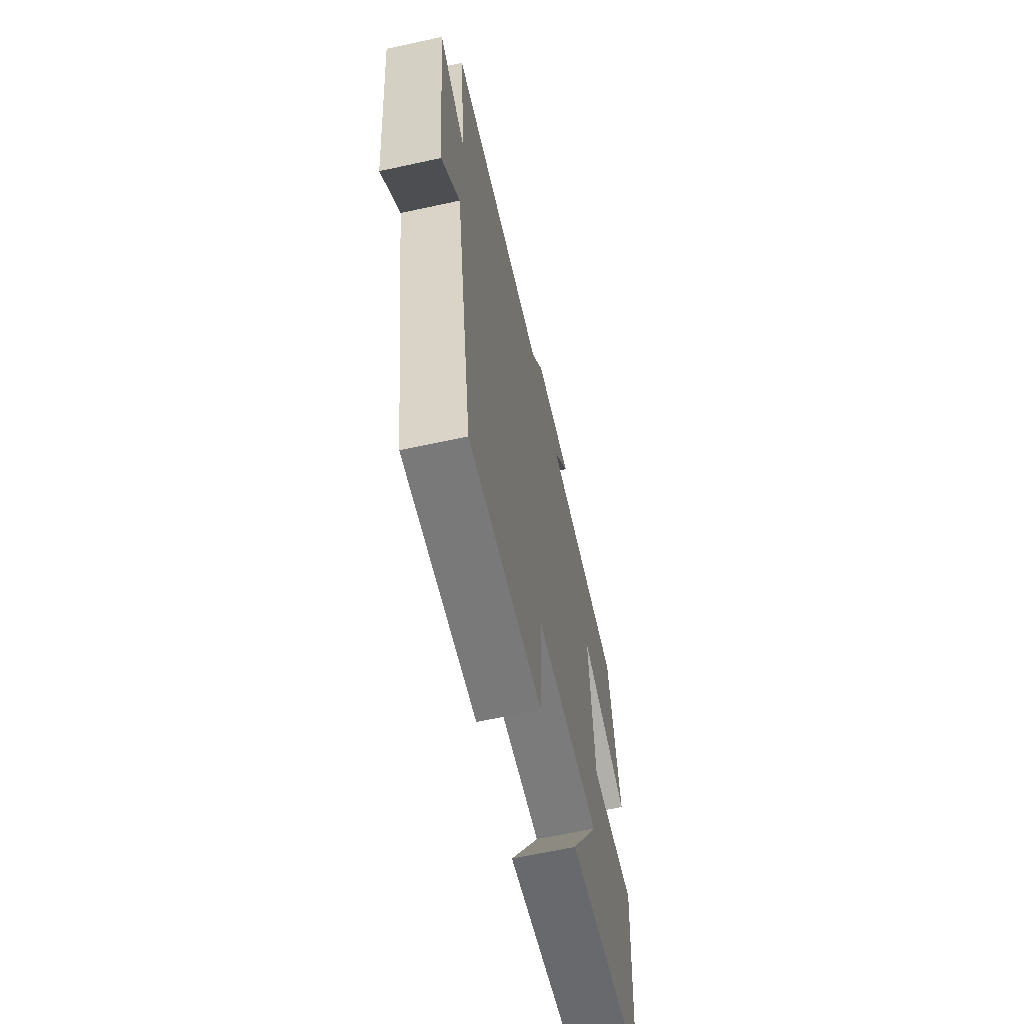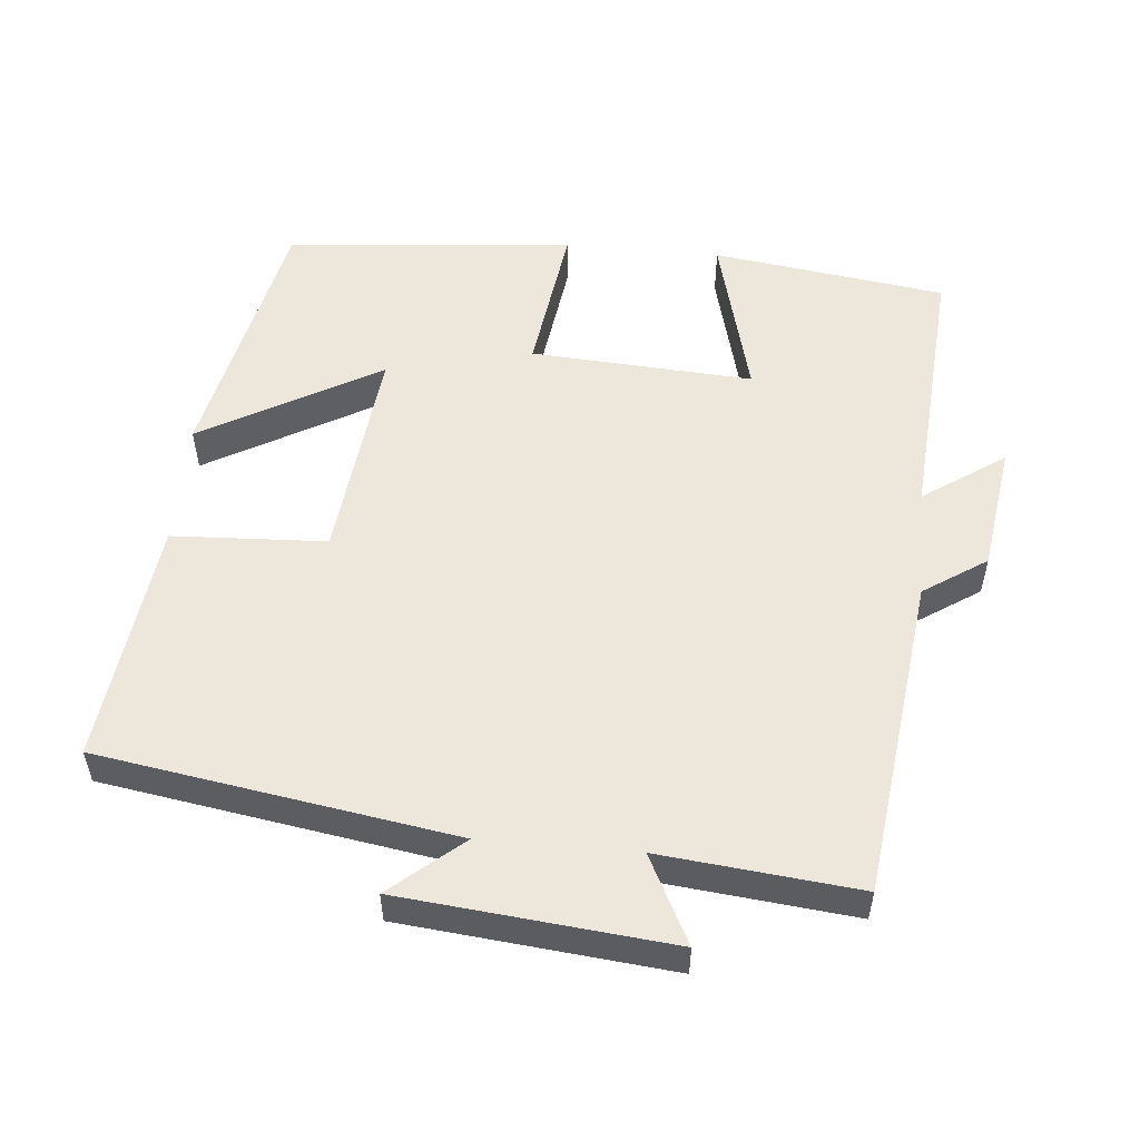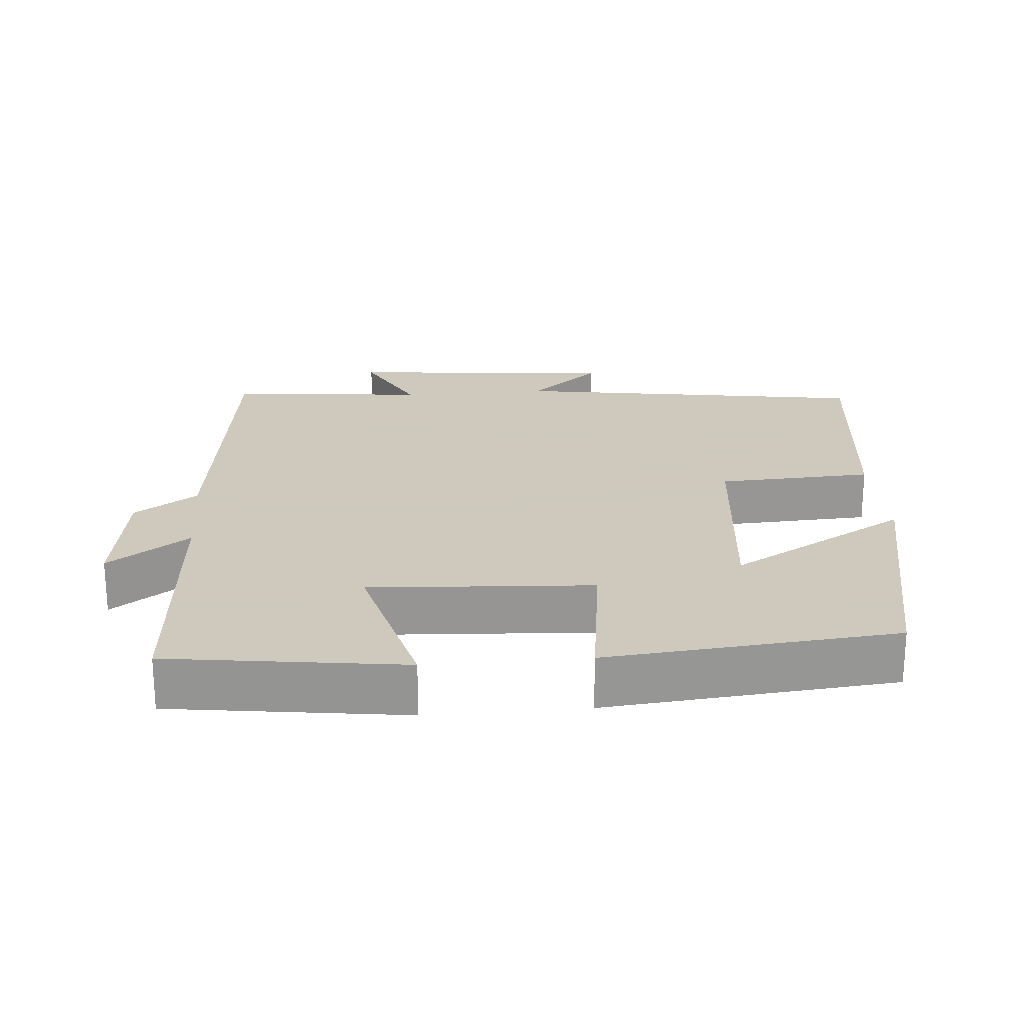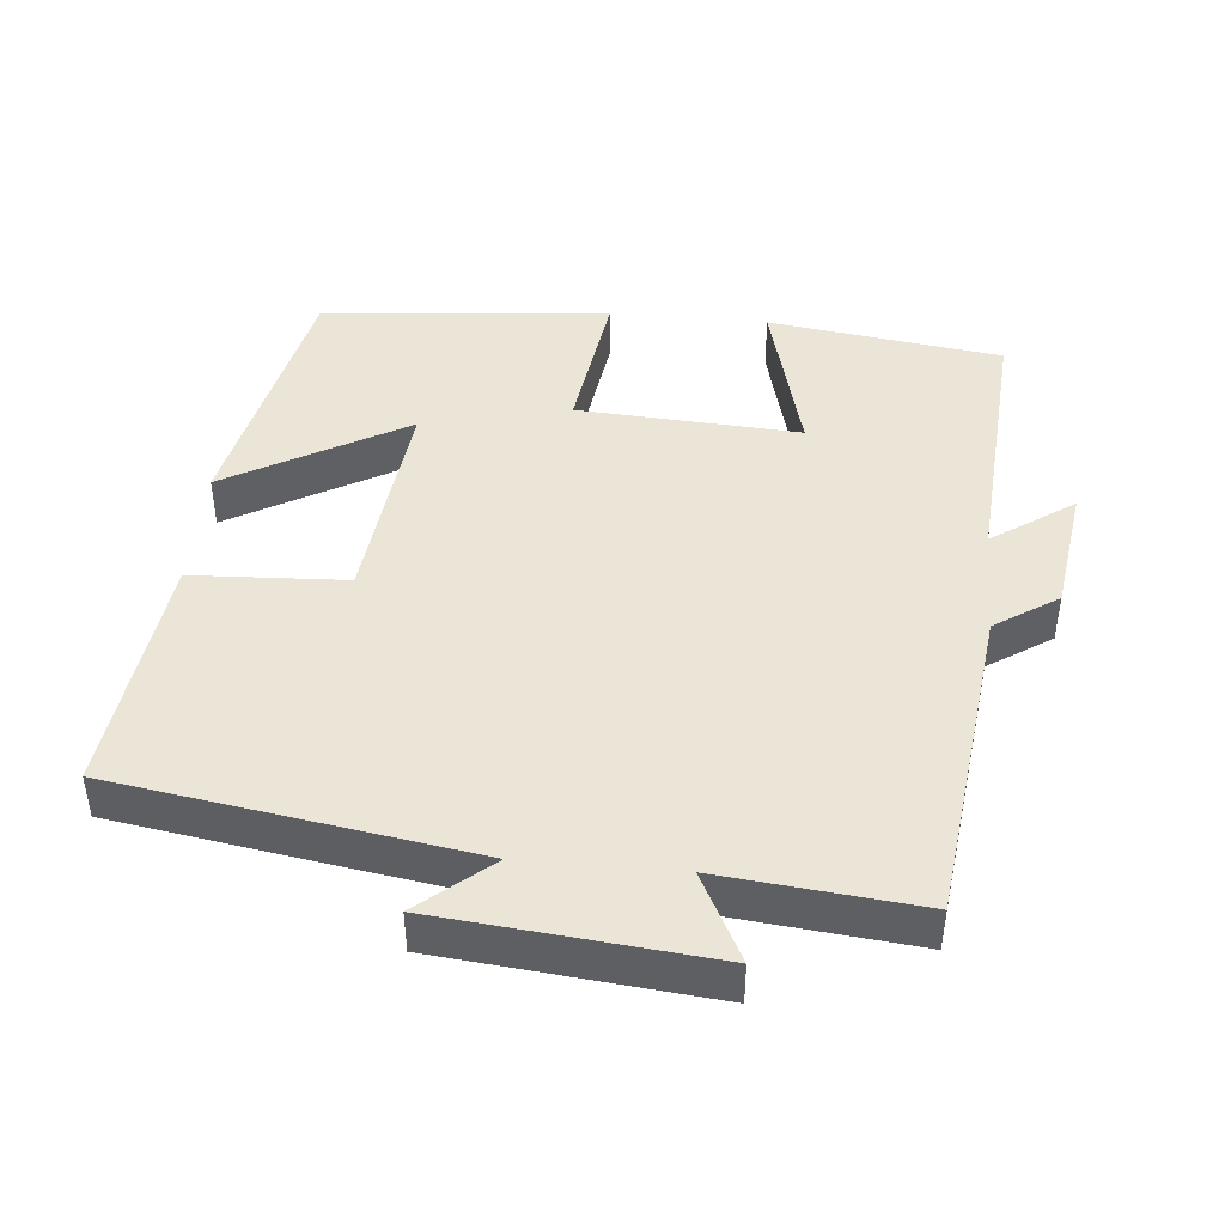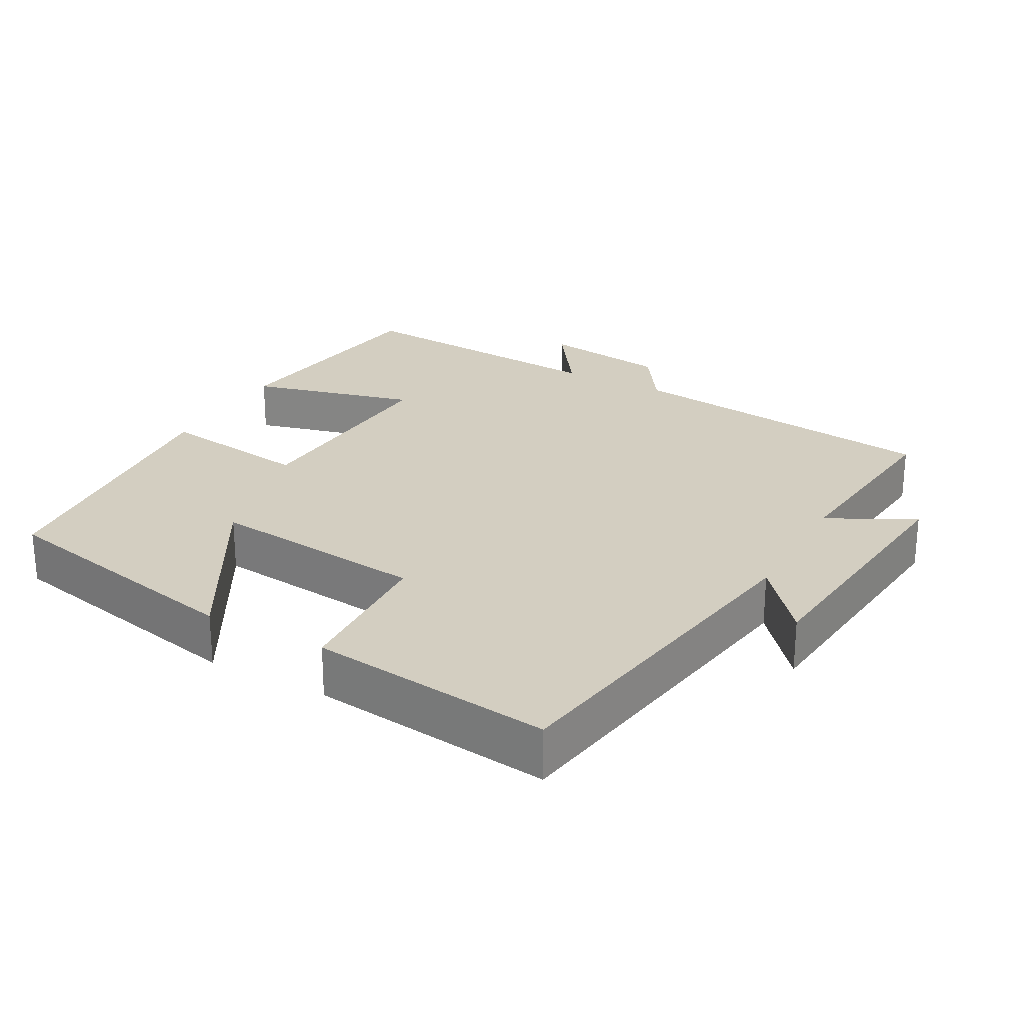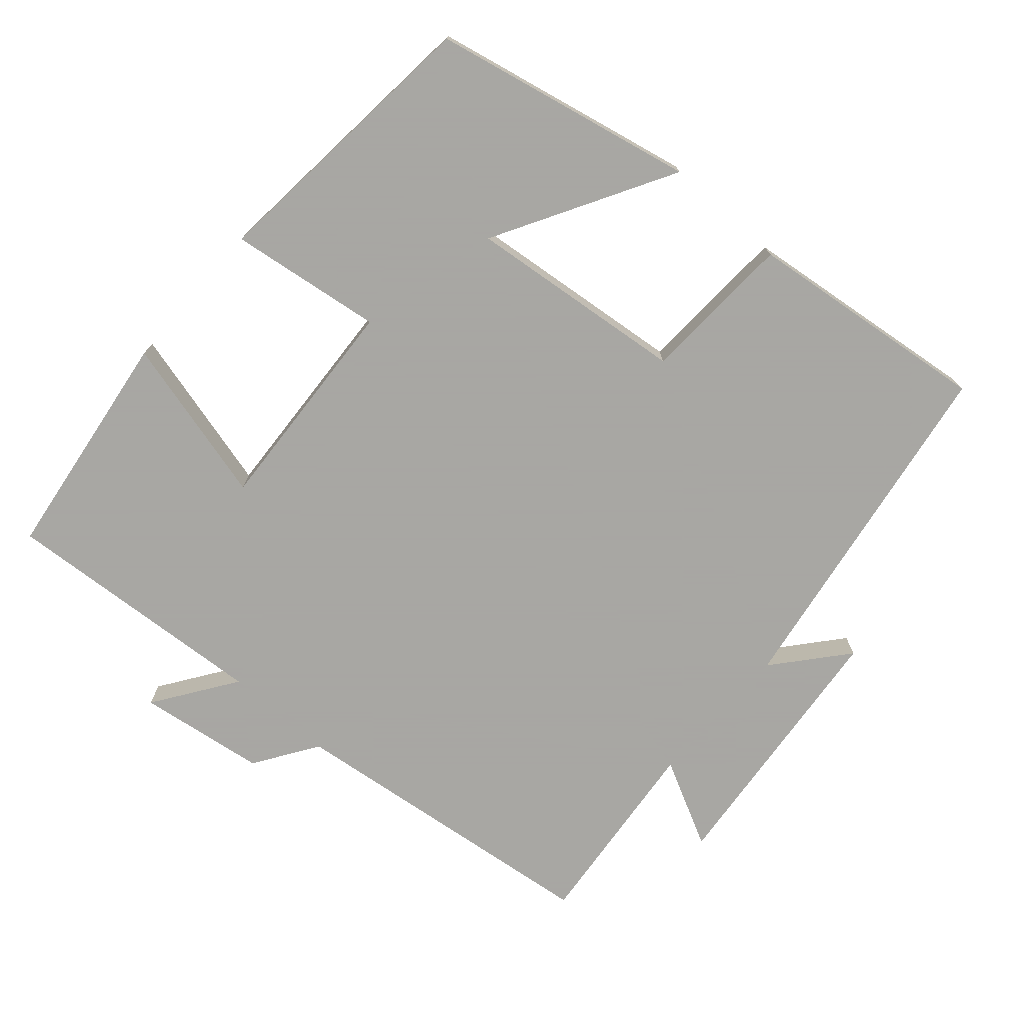
<metadata>
{"format":"obj","ext":"obj","renderer":"f3d","projection":"perspective","resolution":1024,"background":"white","views":[{"elev":-64.5,"azim":-77.6,"up":"+Z"},{"elev":54.0,"azim":-84.9,"up":"+Y"},{"elev":22.6,"azim":85.0,"up":"+Y"},{"elev":44.1,"azim":-84.9,"up":"+Y"},{"elev":25.3,"azim":-151.3,"up":"+Y"},{"elev":-74.4,"azim":138.5,"up":"+Y"}]}
</metadata>
<code>
v 0.464 0.07 -0.421
v 0.098 0.07 -0.5
v 0.238 0.07 -0.251
v -0.068 0.07 -0.285
v -0.078 0.07 -0.5
v -0.42 0.07 -0.542
v -0.5 0.07 -0.046
v -0.584 0.07 -0.146
v -0.622 0.07 0.23
v -0.5 0.07 0.168
v -0.529 0.07 0.444
v -0.08 0.07 0.5
v -0.022 0.07 0.588
v 0.156 0.07 0.614
v 0.078 0.07 0.5
v 0.454 0.07 0.528
v 0.5 0.07 0.202
v 0.266 0.07 0.262
v 0.286 0.07 -0.048
v 0.5 0.07 -0.018
v 0.464 0 -0.421
v 0.098 0 -0.5
v 0.238 0 -0.251
v -0.068 0 -0.285
v -0.078 0 -0.5
v -0.42 0 -0.542
v -0.5 0 -0.046
v -0.584 0 -0.146
v -0.622 0 0.23
v -0.5 0 0.168
v -0.529 0 0.444
v -0.08 0 0.5
v -0.022 0 0.588
v 0.156 0 0.614
v 0.078 0 0.5
v 0.454 0 0.528
v 0.5 0 0.202
v 0.266 0 0.262
v 0.286 0 -0.048
v 0.5 0 -0.018
f 19 20 1
f 15 16 17 18
f 15 18 19
f 12 13 14 15
f 10 11 12 15
f 10 15 19
f 7 8 9 10
f 4 5 6 7
f 3 4 7 10
f 1 2 3
f 19 1 3
f 3 10 19
f 21 40 39
f 38 37 36 35
f 39 38 35
f 35 34 33 32
f 35 32 31 30
f 39 35 30
f 30 29 28 27
f 27 26 25 24
f 30 27 24 23
f 23 22 21
f 23 21 39
f 39 30 23
f 1 21 22 2
f 2 22 23 3
f 3 23 24 4
f 4 24 25 5
f 5 25 26 6
f 6 26 27 7
f 7 27 28 8
f 8 28 29 9
f 9 29 30 10
f 10 30 31 11
f 11 31 32 12
f 12 32 33 13
f 13 33 34 14
f 14 34 35 15
f 15 35 36 16
f 16 36 37 17
f 17 37 38 18
f 18 38 39 19
f 19 39 40 20
f 20 40 21 1

</code>
